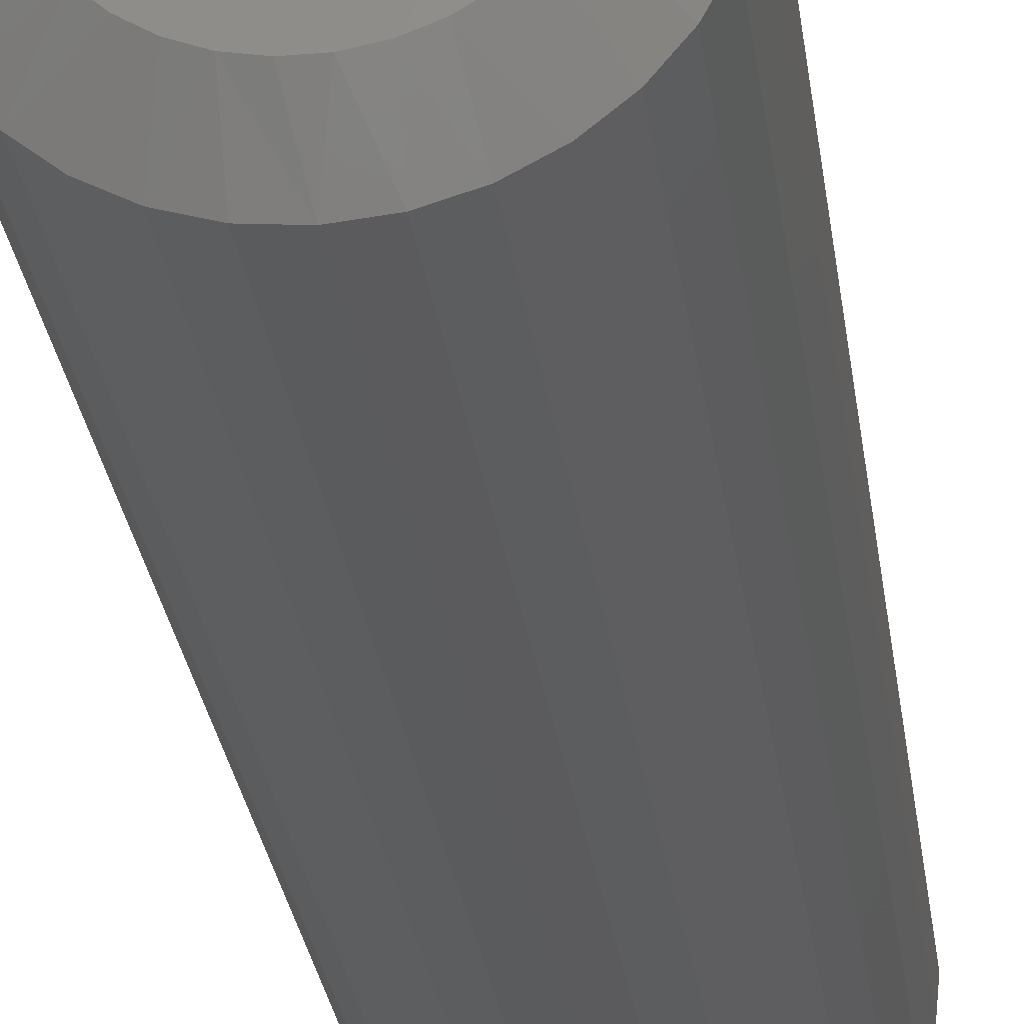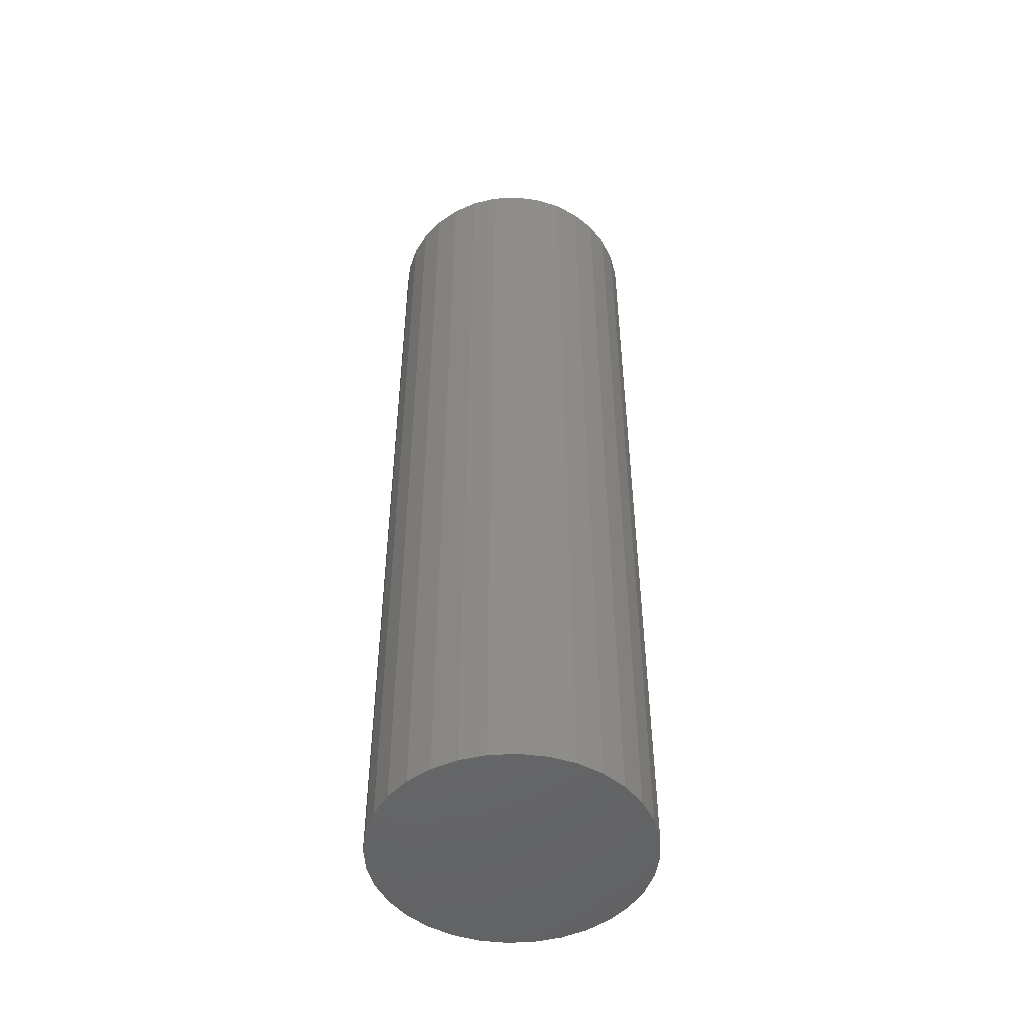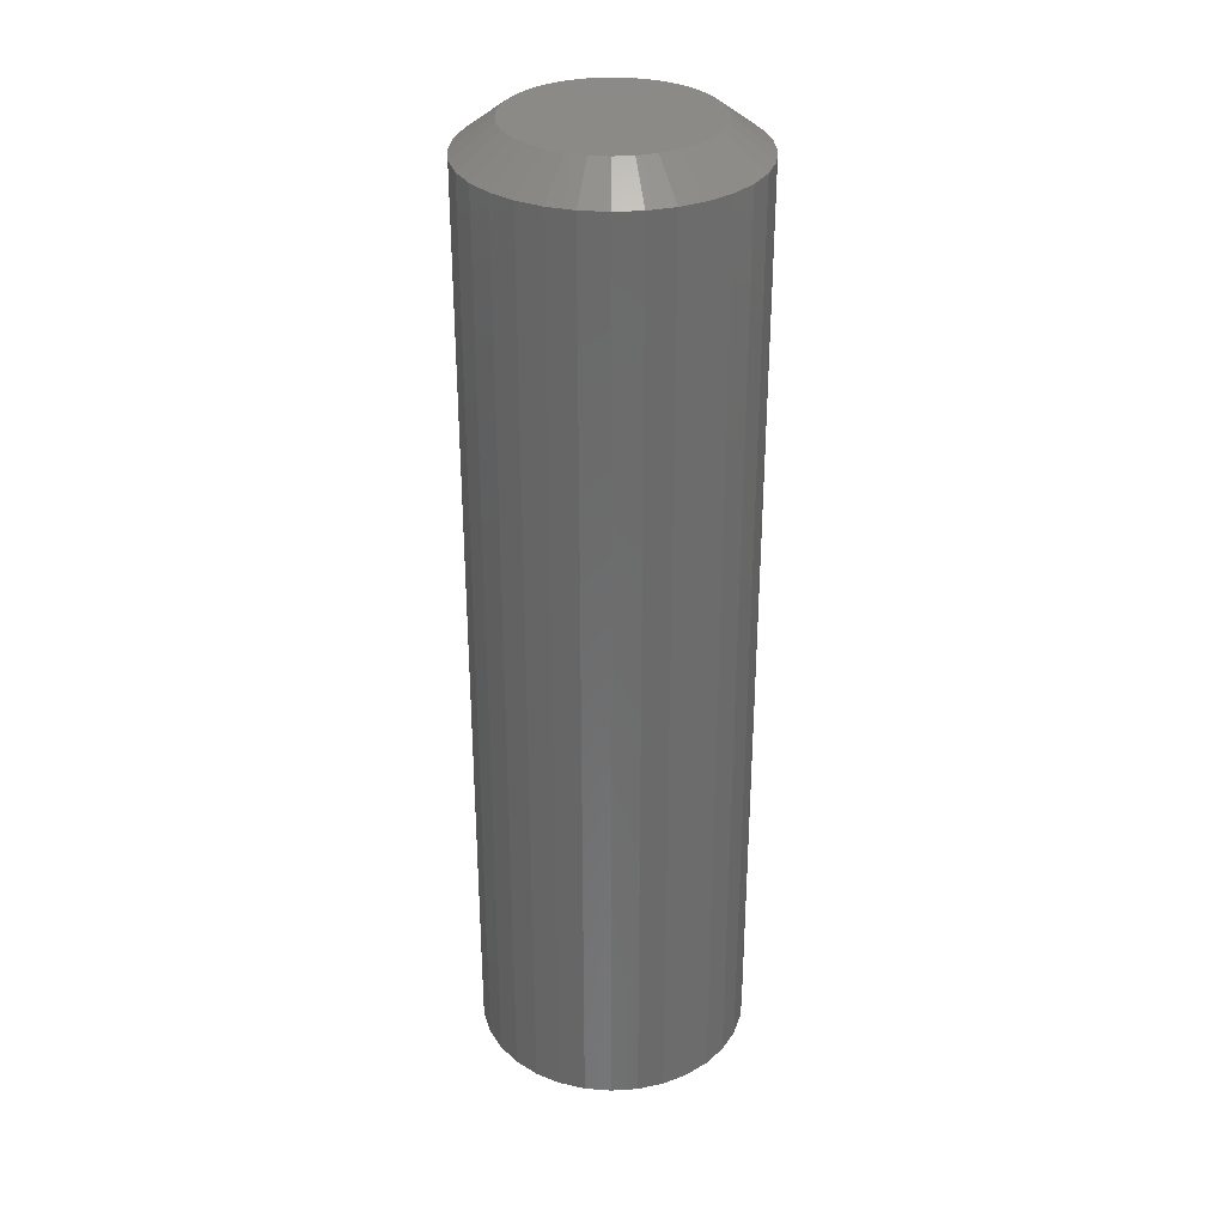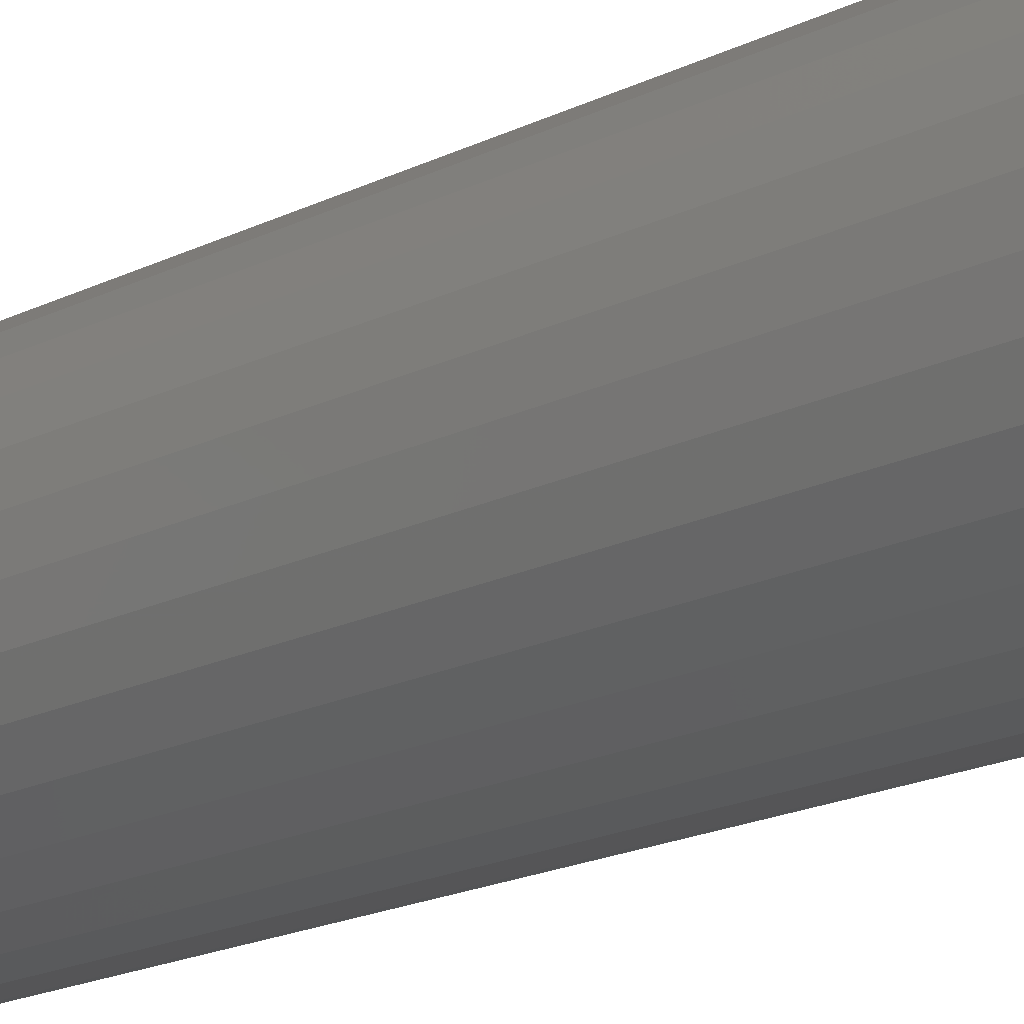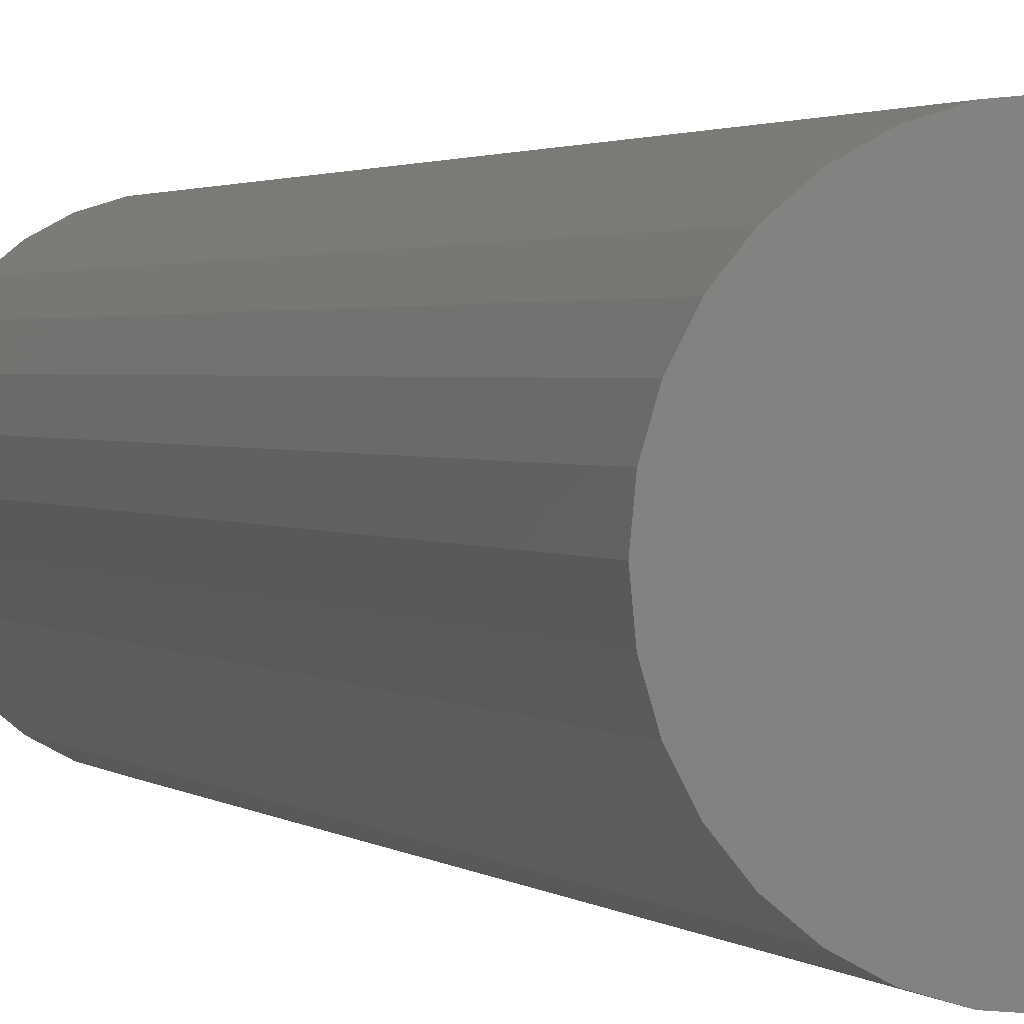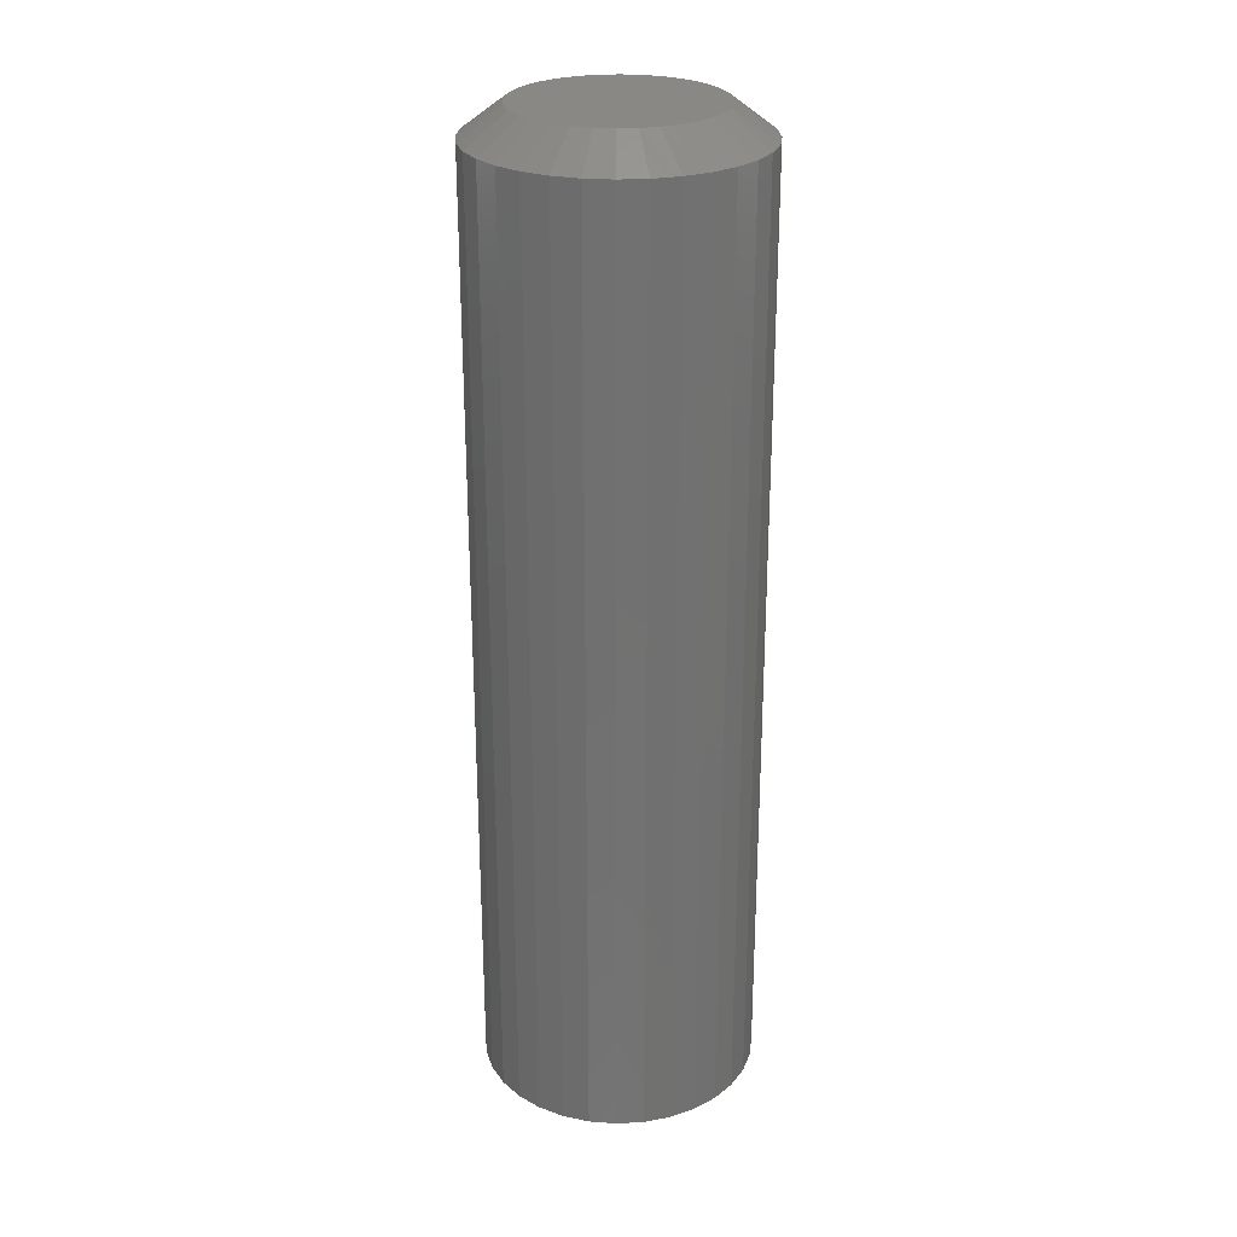
<metadata>
{"format":"stl","ext":"stl","renderer":"f3d","projection":"perspective","resolution":1024,"background":"white","views":[{"elev":-27.4,"azim":7.3,"up":"+Y"},{"elev":-49.3,"azim":-58.4,"up":"+Z"},{"elev":32.1,"azim":-168.2,"up":"+Z"},{"elev":-18.5,"azim":133.9,"up":"+Y"},{"elev":1.6,"azim":160.3,"up":"+Y"},{"elev":26.6,"azim":-89.1,"up":"+Z"}]}
</metadata>
<code>
# stl→obj: 97 verts, 190 faces
v -0.009679 0.07388 0.75
v 0.01971 0.07388 0.75
v 0.005017 0.07533 0.75
v -0.02381 0.06959 0.75
v 0.03384 0.06959 0.75
v -0.03683 0.06263 0.75
v 0.04687 0.06263 0.75
v -0.04825 0.05327 0.75
v 0.05828 0.05327 0.75
v 0.06069 -0.05075 0.75
v -0.04038 -0.06011 0.75
v 0.05041 -0.06011 0.75
v -0.02856 -0.06743 0.75
v 0.03859 -0.06743 0.75
v -0.0156 -0.07245 0.75
v 0.02563 -0.07245 0.75
v -0.001934 -0.07501 0.75
v 0.01197 -0.07501 0.75
v 0.06765 0.04185 0.75
v -0.05762 0.04185 0.75
v 0.07461 0.02883 0.75
v -0.06458 0.02883 0.75
v 0.0789 0.0147 0.75
v -0.06887 0.0147 0.75
v 0.08035 -4.332e-17 0.75
v -0.07031 2.02e-07 0.75
v 0.07906 -0.01384 0.75
v -0.06903 -0.01384 0.75
v 0.07526 -0.02721 0.75
v -0.06523 -0.02721 0.75
v 0.06906 -0.03966 0.75
v -0.05903 -0.03966 0.75
v -0.05065 -0.05075 0.75
v 0.1116 0 0
v 0.1116 -2.61e-17 0.7266
v 0.1095 -0.02079 0
v 0.1095 -0.02079 0.7266
v 0.1035 -0.04079 0
v 0.1035 -0.04079 0.7266
v 0.09363 -0.05921 0
v 0.09363 -0.05921 0.7266
v 0.08038 -0.07536 0
v 0.08038 -0.07536 0.7266
v 0.06423 -0.08862 0
v 0.06423 -0.08862 0.7266
v 0.0458 -0.09847 0
v 0.0458 -0.09847 0.7266
v 0.02581 -0.1045 0
v 0.02581 -0.1045 0.7266
v 0.005016 -0.1066 0
v 0.005016 -0.1066 0.7266
v -0.01578 -0.1045 0
v -0.01578 -0.1045 0.7266
v -0.03577 -0.09847 0
v -0.03577 -0.09847 0.7266
v -0.0542 -0.08862 0
v -0.0542 -0.08862 0.7266
v -0.07035 -0.07536 0
v -0.07035 -0.07536 0.7266
v -0.0836 -0.05921 0
v -0.0836 -0.05921 0.7266
v -0.09345 -0.04079 0
v -0.09345 -0.04079 0.7266
v -0.09951 -0.02079 0
v -0.09951 -0.02079 0.7266
v -0.1016 1.305e-17 0
v -0.1016 -3.428e-17 0.7266
v -0.09951 0.02079 0
v -0.09951 0.02079 0.7266
v -0.09345 0.04079 0
v -0.09345 0.04079 0.7266
v -0.0836 0.05921 0
v -0.0836 0.05921 0.7266
v -0.07035 0.07536 0
v -0.07035 0.07536 0.7266
v -0.0542 0.08862 0
v -0.0542 0.08862 0.7266
v -0.03577 0.09847 0
v -0.03577 0.09847 0.7266
v -0.01578 0.1045 0
v -0.01578 0.1045 0.7266
v 0.005016 0.1066 0
v 0.005016 0.1066 0.7266
v 0.02581 0.1045 0
v 0.02581 0.1045 0.7266
v 0.0458 0.09847 0
v 0.0458 0.09847 0.7266
v 0.06423 0.08862 0
v 0.06423 0.08862 0.7266
v 0.08038 0.07536 0
v 0.08038 0.07536 0.7266
v 0.09363 0.05921 0
v 0.09363 0.05921 0.7266
v 0.1035 0.04079 0
v 0.1035 0.04079 0.7266
v 0.1095 0.02079 0
v 0.1095 0.02079 0.7266
f 1 2 3
f 2 1 4
f 2 4 5
f 5 4 6
f 5 6 7
f 7 6 8
f 7 8 9
f 10 11 12
f 12 11 13
f 12 13 14
f 14 13 15
f 14 15 16
f 16 15 17
f 16 17 18
f 9 8 19
f 19 8 20
f 19 20 21
f 21 20 22
f 21 22 23
f 23 22 24
f 23 24 25
f 25 24 26
f 25 26 27
f 27 26 28
f 27 28 29
f 29 28 30
f 29 30 31
f 31 30 32
f 31 32 10
f 10 32 33
f 10 33 11
f 34 35 36
f 36 35 37
f 36 37 38
f 38 37 39
f 38 39 40
f 40 39 41
f 40 41 42
f 42 41 43
f 42 43 44
f 44 43 45
f 44 45 46
f 46 45 47
f 46 47 48
f 48 47 49
f 48 49 50
f 50 49 51
f 50 51 52
f 52 51 53
f 52 53 54
f 54 53 55
f 54 55 56
f 56 55 57
f 56 57 58
f 58 57 59
f 58 59 60
f 60 59 61
f 60 61 62
f 62 61 63
f 62 63 64
f 64 63 65
f 64 65 66
f 66 65 67
f 66 67 68
f 68 67 69
f 68 69 70
f 70 69 71
f 70 71 72
f 72 71 73
f 72 73 74
f 74 73 75
f 74 75 76
f 76 75 77
f 76 77 78
f 78 77 79
f 78 79 80
f 80 79 81
f 80 81 82
f 82 81 83
f 82 83 84
f 84 83 85
f 84 85 86
f 86 85 87
f 86 87 88
f 88 87 89
f 88 89 90
f 90 89 91
f 90 91 92
f 92 91 93
f 92 93 94
f 94 93 95
f 94 95 96
f 96 95 97
f 96 97 34
f 34 97 35
f 7 87 5
f 1 3 81
f 3 2 83
f 83 81 3
f 71 20 73
f 20 71 22
f 22 71 69
f 22 69 24
f 24 69 67
f 24 67 26
f 21 93 19
f 93 21 95
f 95 21 23
f 95 23 97
f 97 23 25
f 97 25 35
f 87 7 89
f 89 7 9
f 89 9 91
f 91 9 19
f 91 19 93
f 83 2 85
f 85 2 5
f 85 5 87
f 77 4 79
f 79 4 1
f 79 1 81
f 4 77 6
f 6 77 75
f 6 75 8
f 8 75 73
f 8 73 20
f 61 59 33
f 57 55 13
f 11 57 13
f 11 59 57
f 33 59 11
f 53 51 15
f 15 55 53
f 13 55 15
f 51 49 18
f 17 51 18
f 47 45 14
f 16 47 14
f 16 49 47
f 18 49 16
f 45 43 12
f 14 45 12
f 10 43 41
f 12 43 10
f 17 15 51
f 10 41 31
f 31 41 39
f 31 39 29
f 29 39 37
f 29 37 27
f 27 37 35
f 27 35 25
f 33 32 61
f 61 32 30
f 61 30 63
f 63 30 28
f 63 28 65
f 65 28 26
f 65 26 67
f 82 84 80
f 78 80 84
f 86 78 84
f 76 78 86
f 88 76 86
f 46 54 44
f 52 54 46
f 48 52 46
f 50 52 48
f 54 56 44
f 44 56 58
f 44 58 42
f 42 58 60
f 42 60 40
f 40 60 62
f 40 62 38
f 38 62 64
f 38 64 36
f 36 64 66
f 36 66 34
f 34 66 68
f 34 68 96
f 96 68 70
f 96 70 94
f 94 70 72
f 94 72 92
f 92 72 74
f 92 74 90
f 90 74 76
f 90 76 88

</code>
